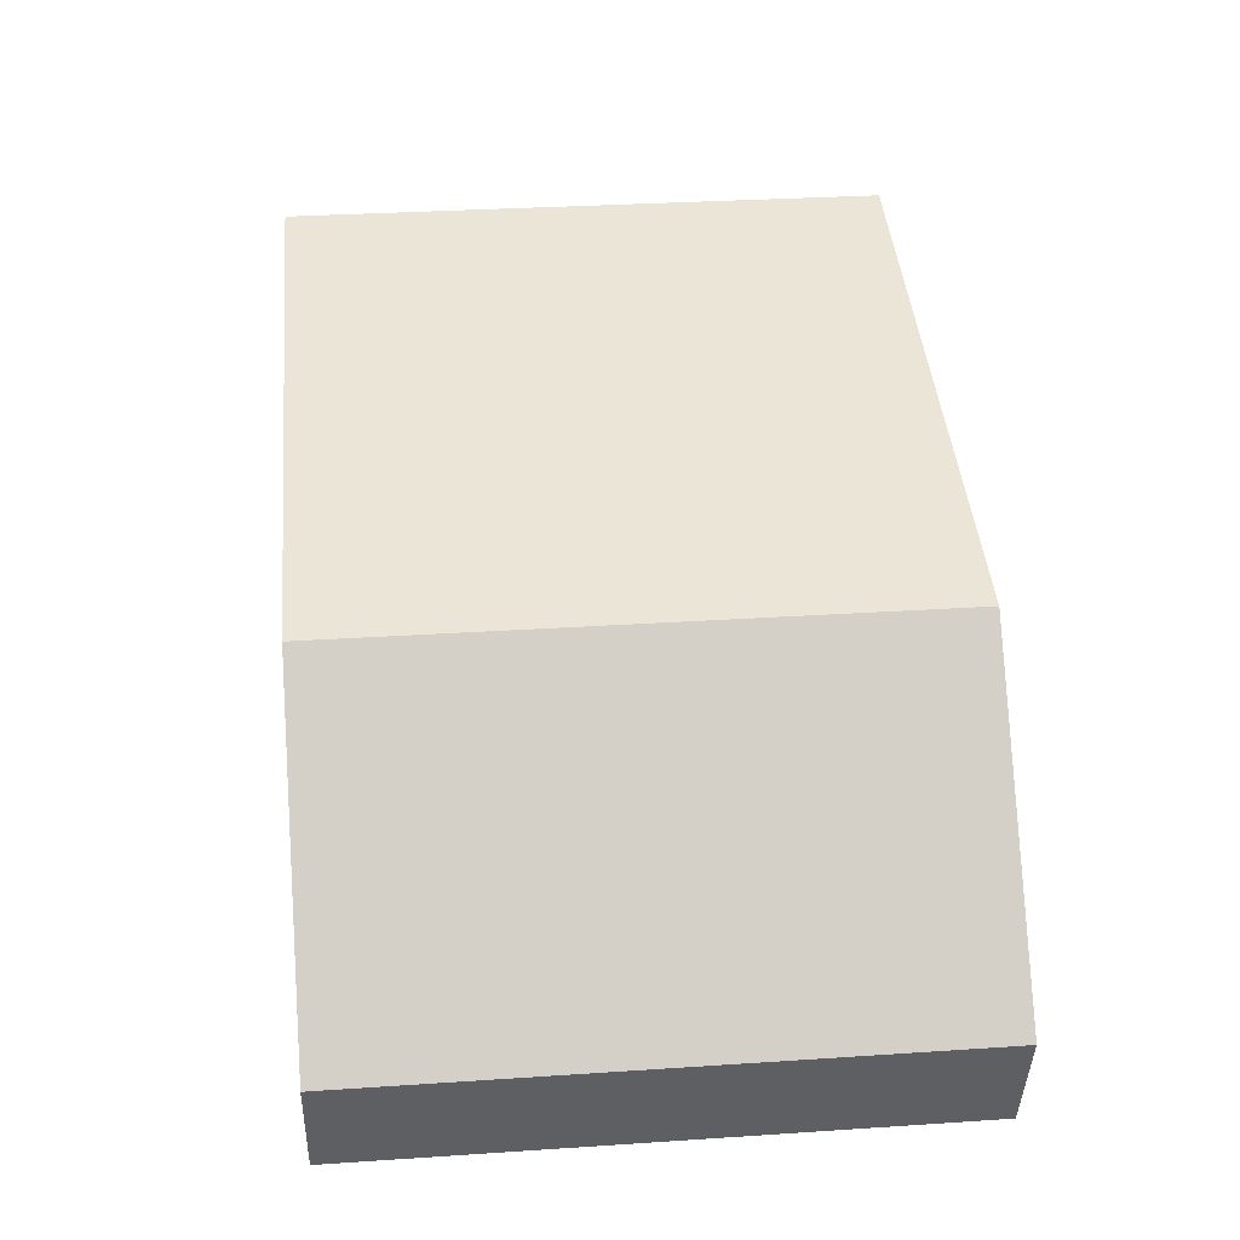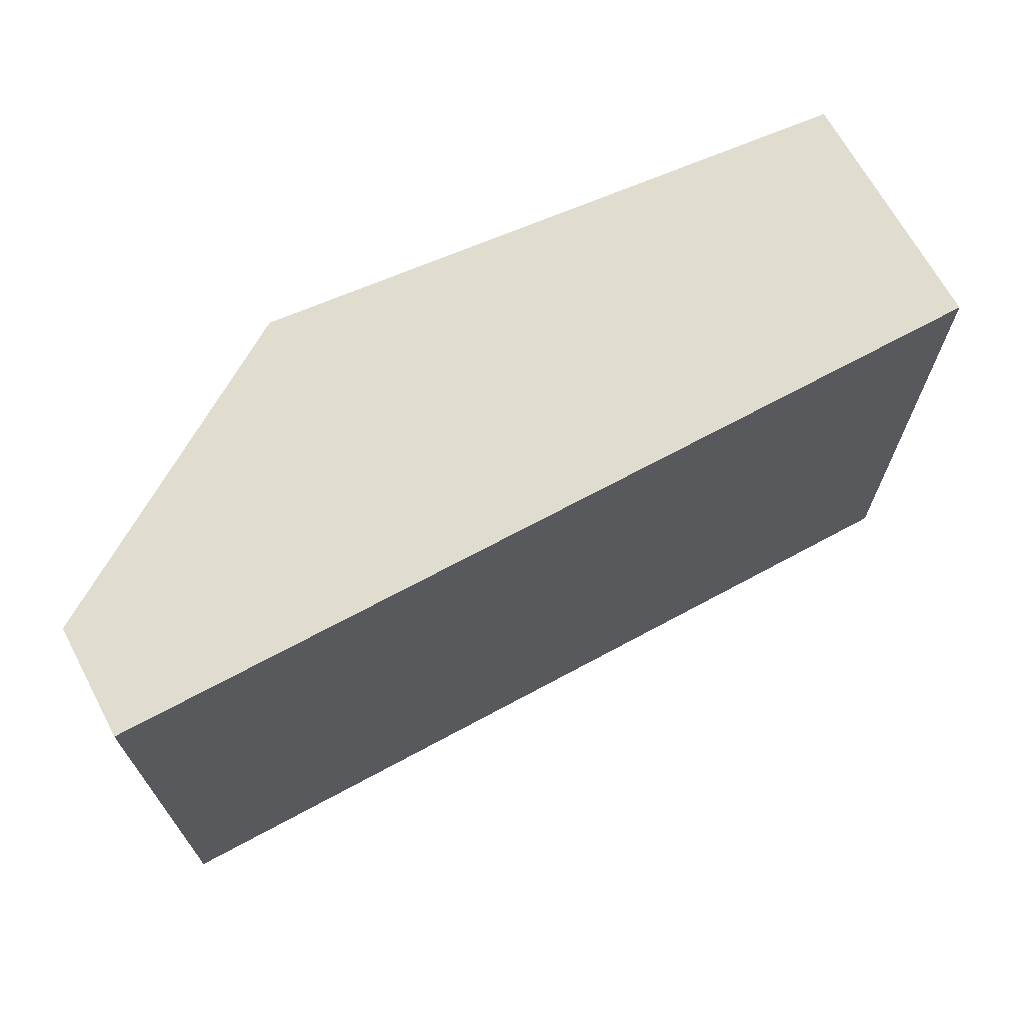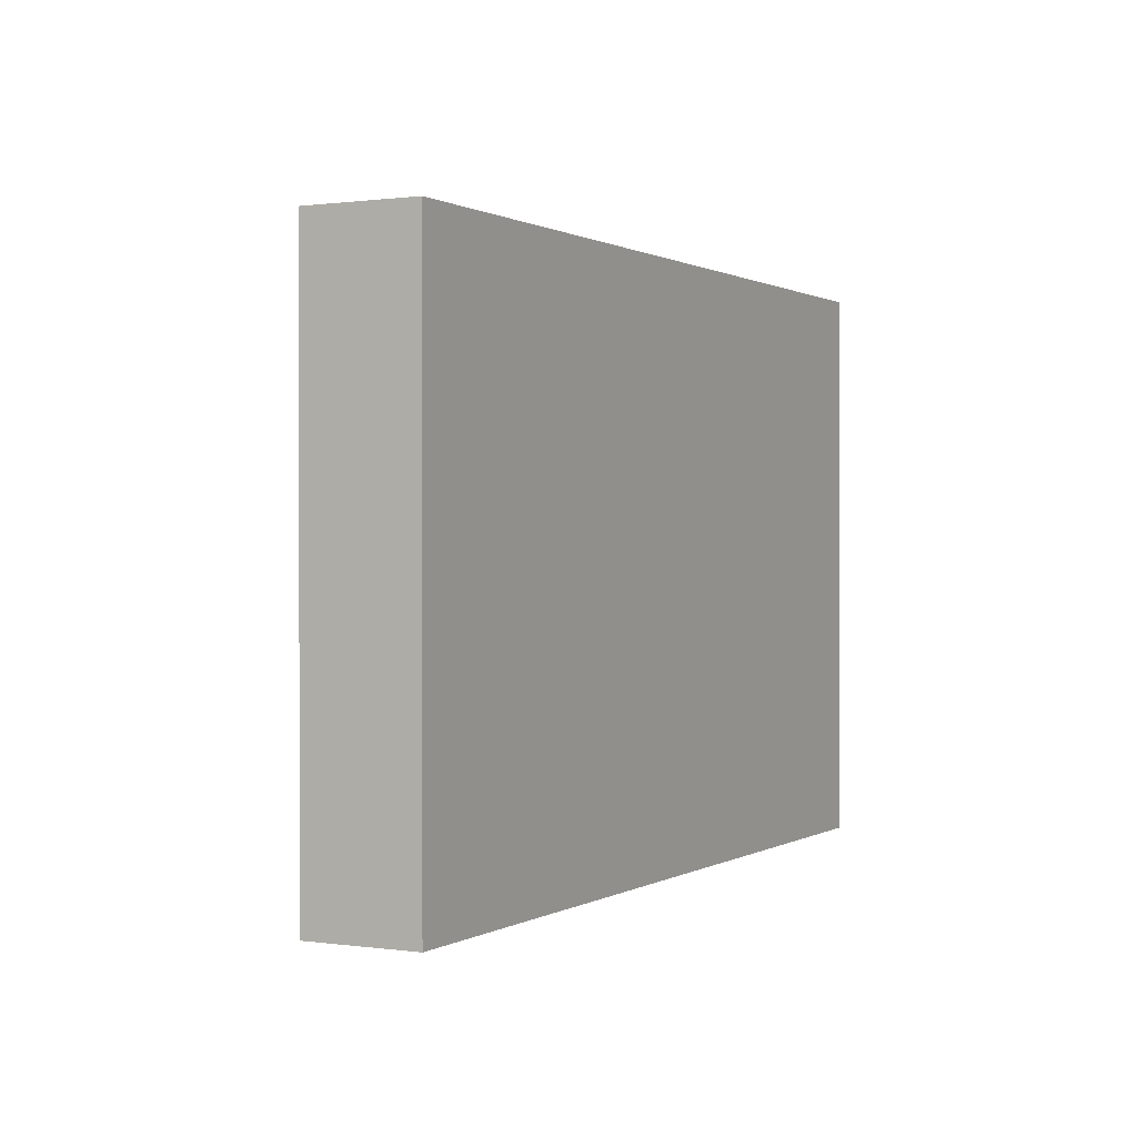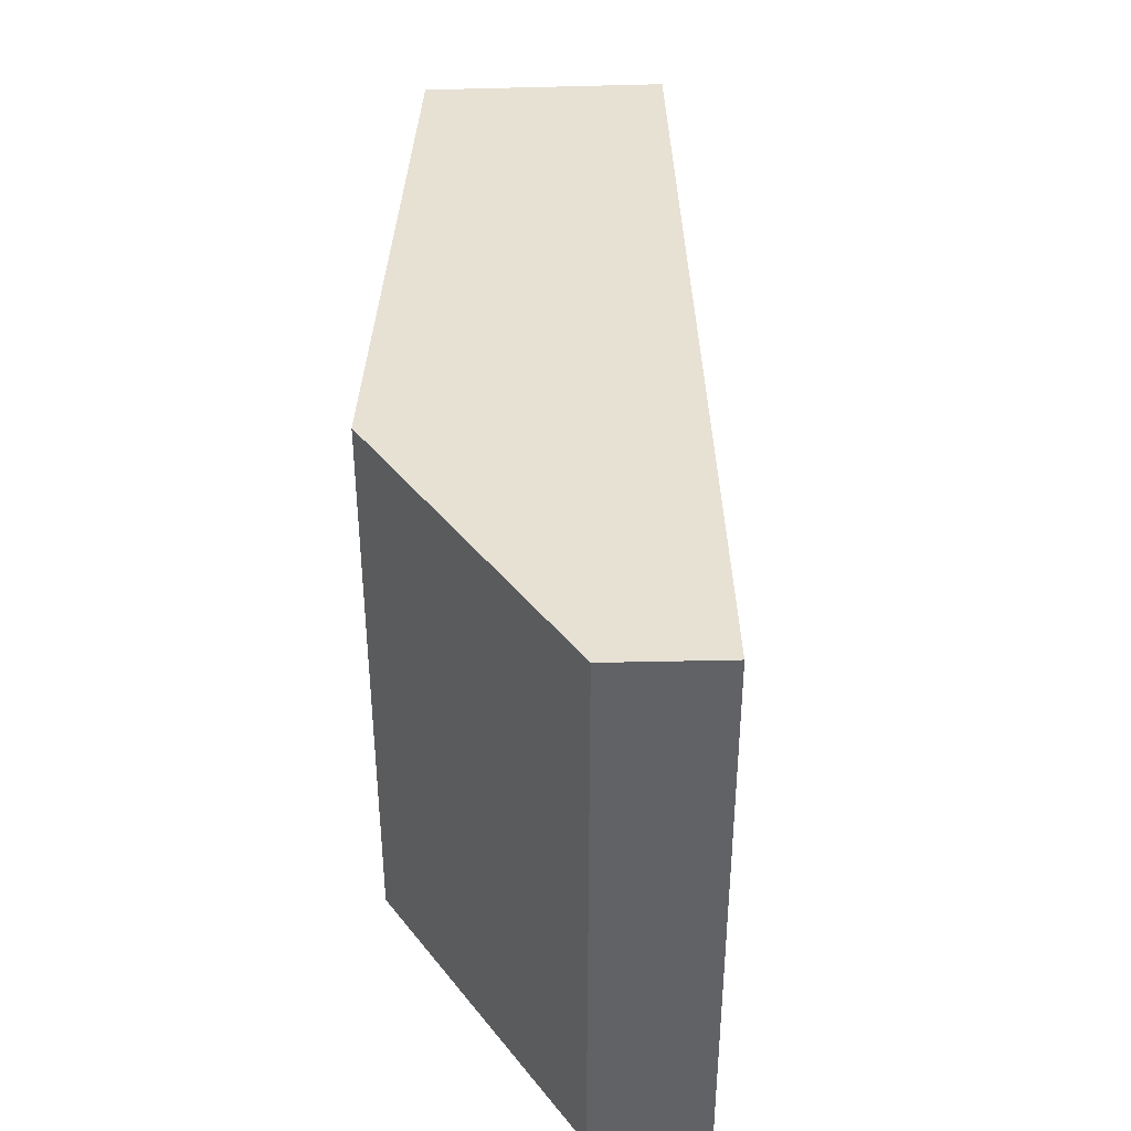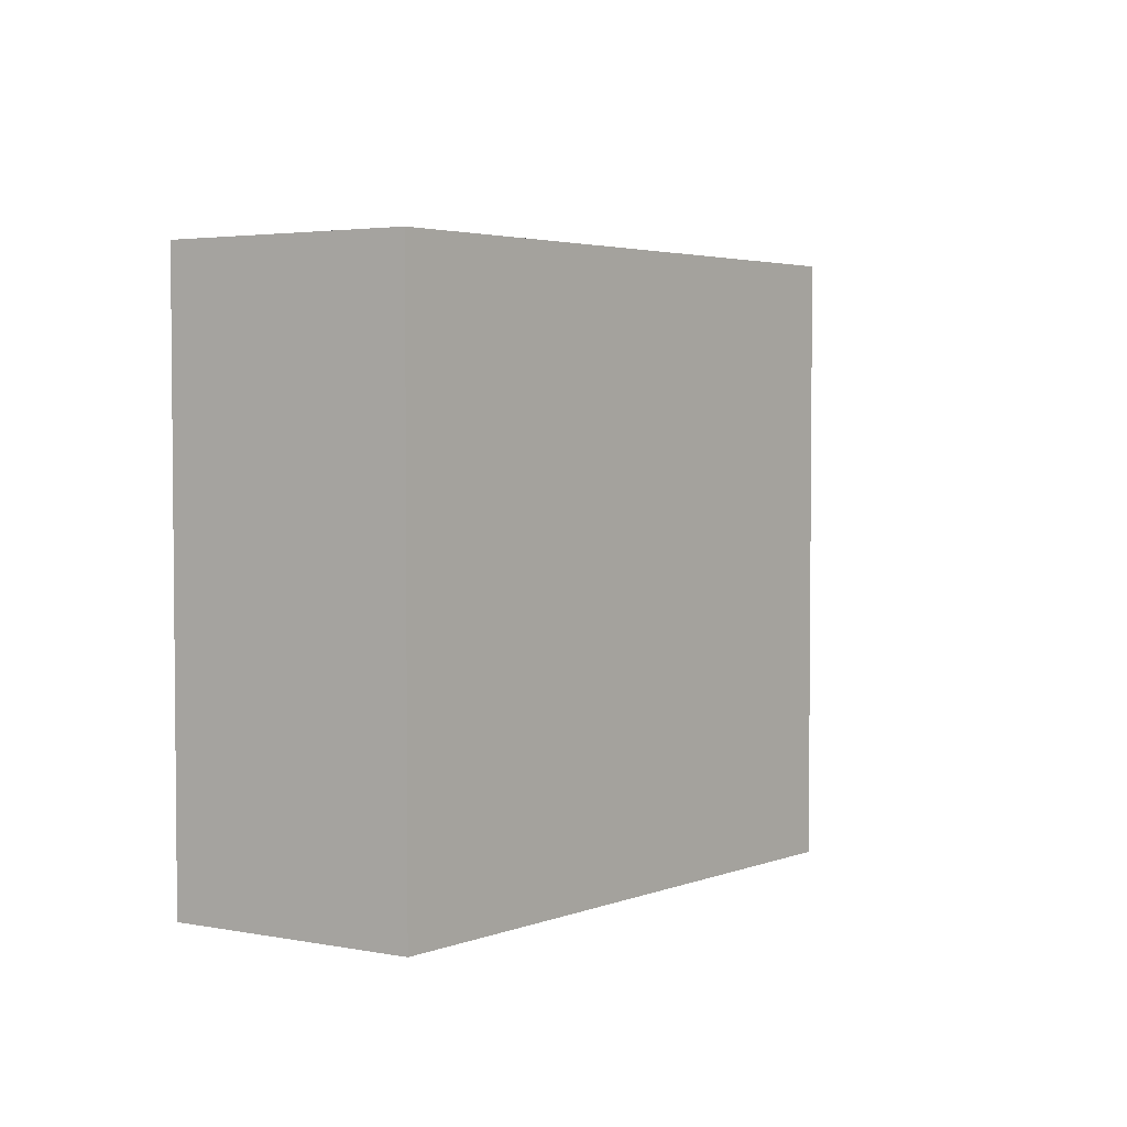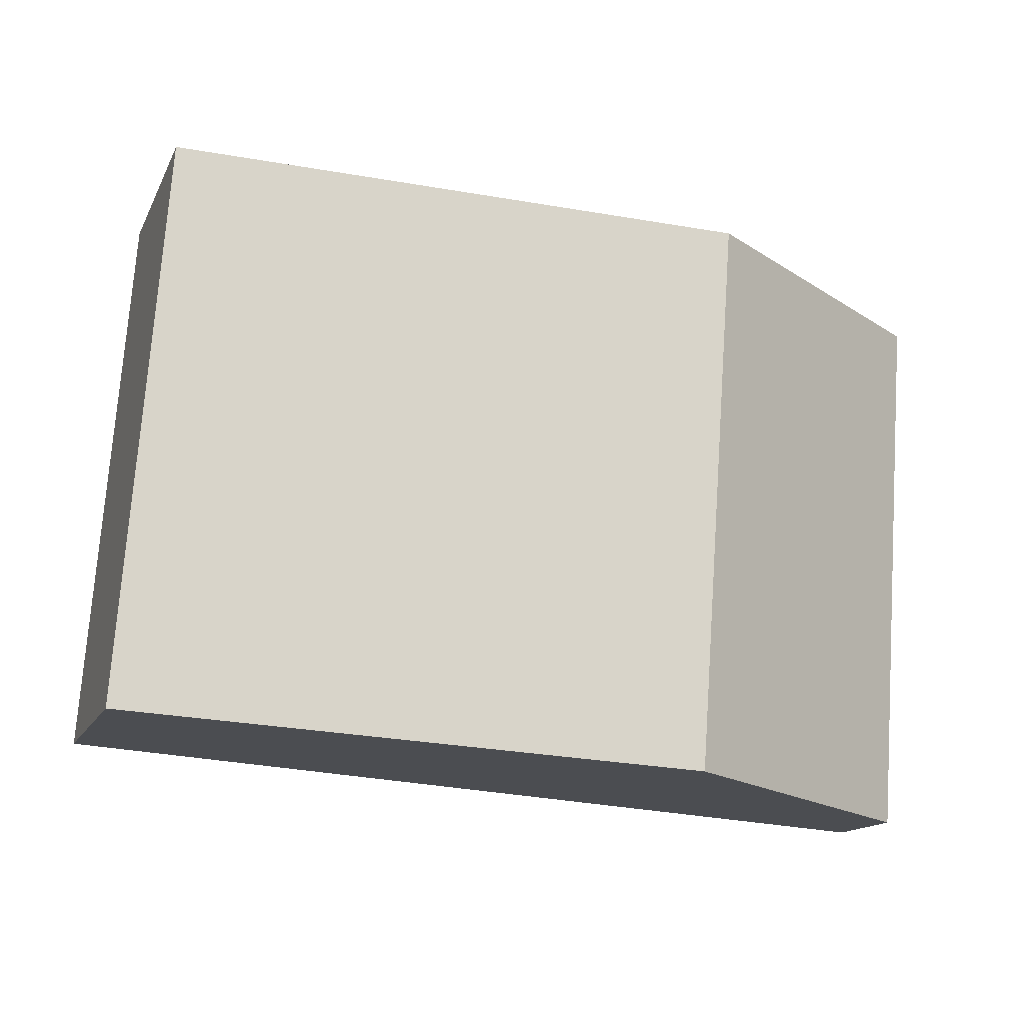
<metadata>
{"format":"obj","ext":"obj","renderer":"f3d","projection":"perspective","resolution":1024,"background":"white","views":[{"elev":31.4,"azim":84.6,"up":"+Z"},{"elev":69.4,"azim":169.4,"up":"+Y"},{"elev":0.6,"azim":135.3,"up":"+Y"},{"elev":39.6,"azim":105.7,"up":"+Y"},{"elev":3.4,"azim":-38.9,"up":"+Y"},{"elev":74.1,"azim":4.0,"up":"+Z"}]}
</metadata>
<code>
v  7.964 5.448 -2.555
v  6.137 5.448 0.992
v  8.282 5.448 -1.534
v  0 5.448 3.336e-16
v  0.731 5.448 2.177
v  0.731 -1.333e-16 2.177
v  6.137 -6.074e-17 0.992
v  8.282 9.393e-17 -1.534
v  7.964 1.564e-16 -2.555
v  0 0 0
g defaultobject
f 1 2 3
f 2 1 4
f 2 4 5
f 6 2 5
f 2 6 7
f 7 3 2
f 3 7 8
f 8 1 3
f 1 8 9
f 9 4 1
f 4 9 10
f 10 5 4
f 5 10 6
f 7 9 8
f 9 7 10
f 10 7 6

</code>
